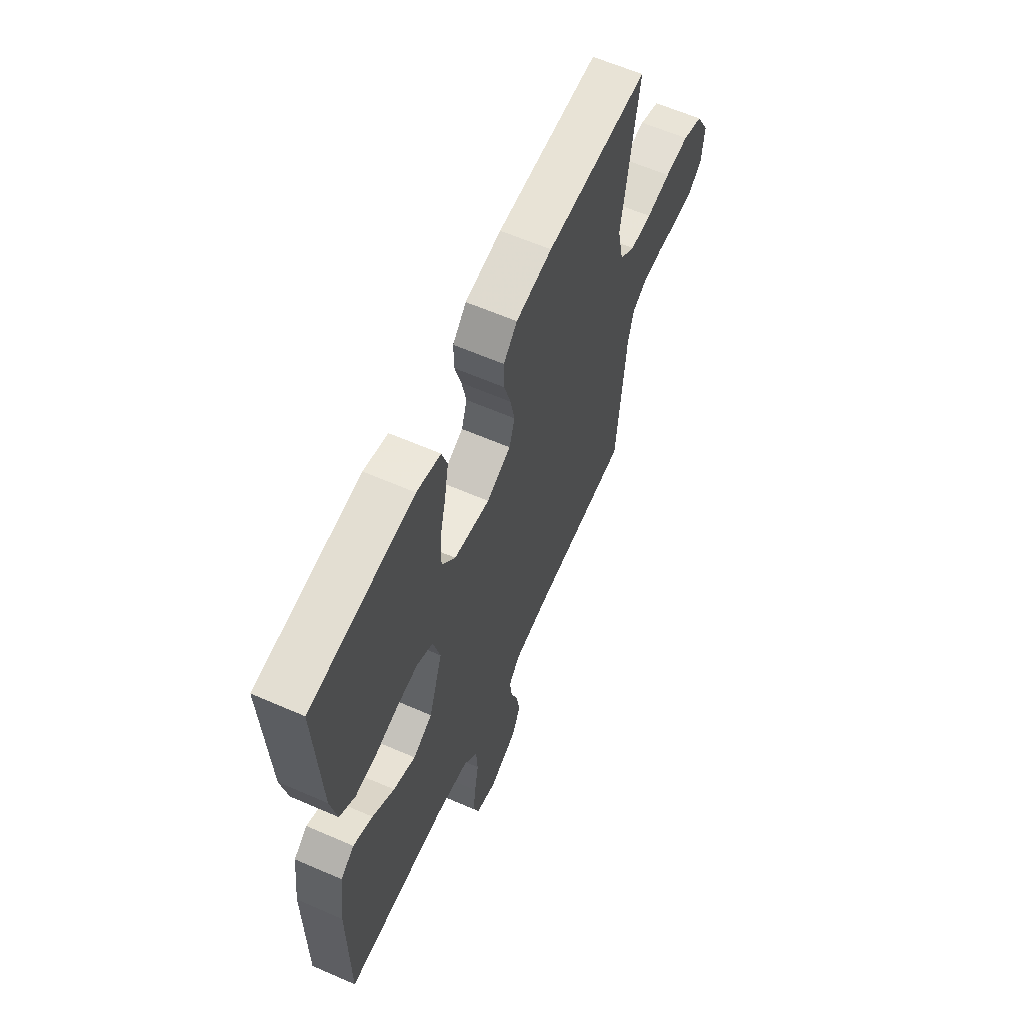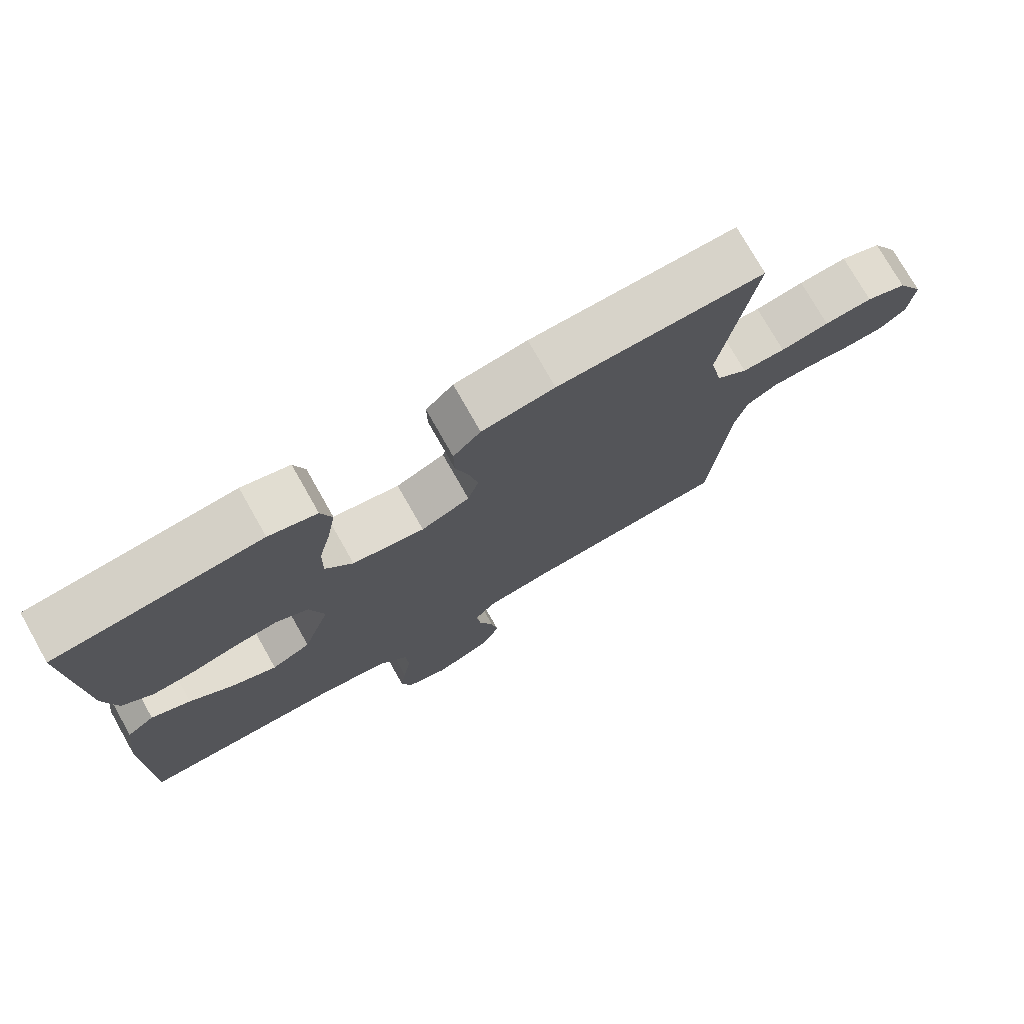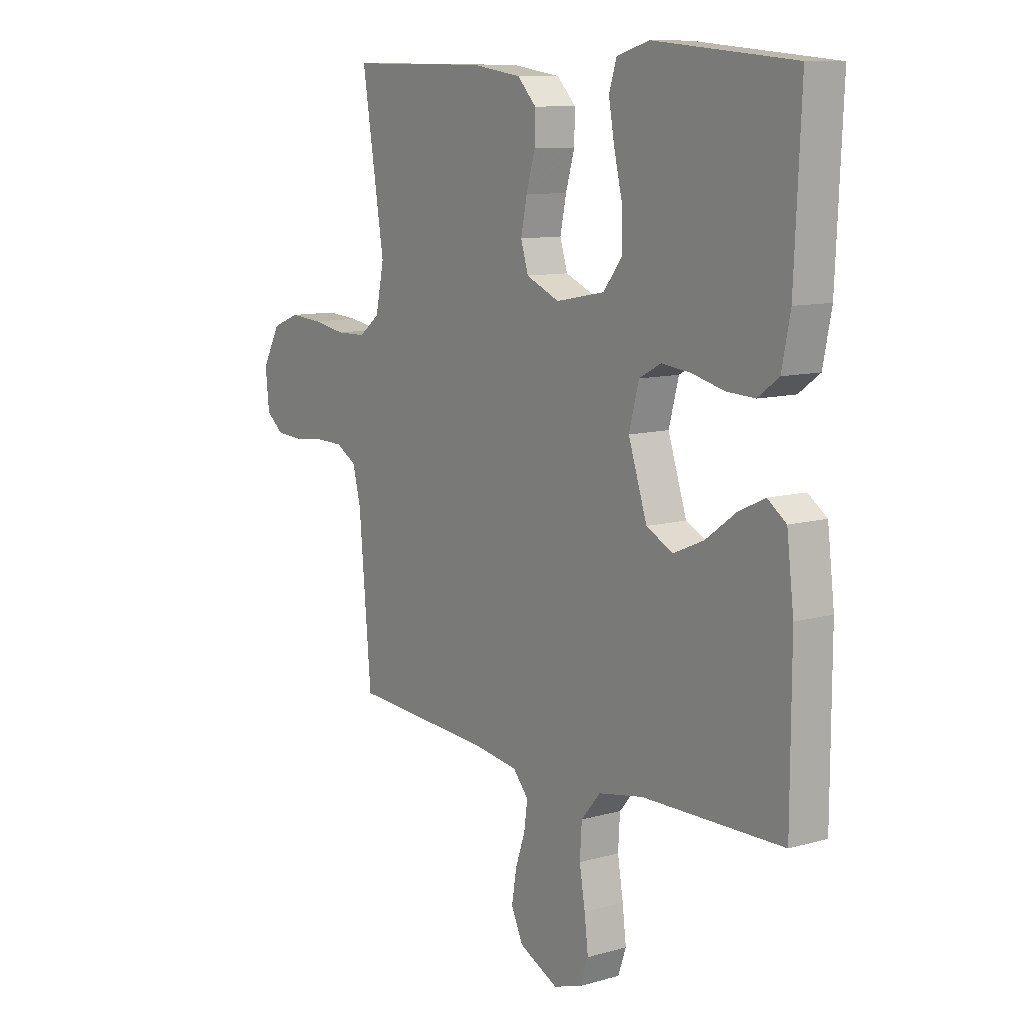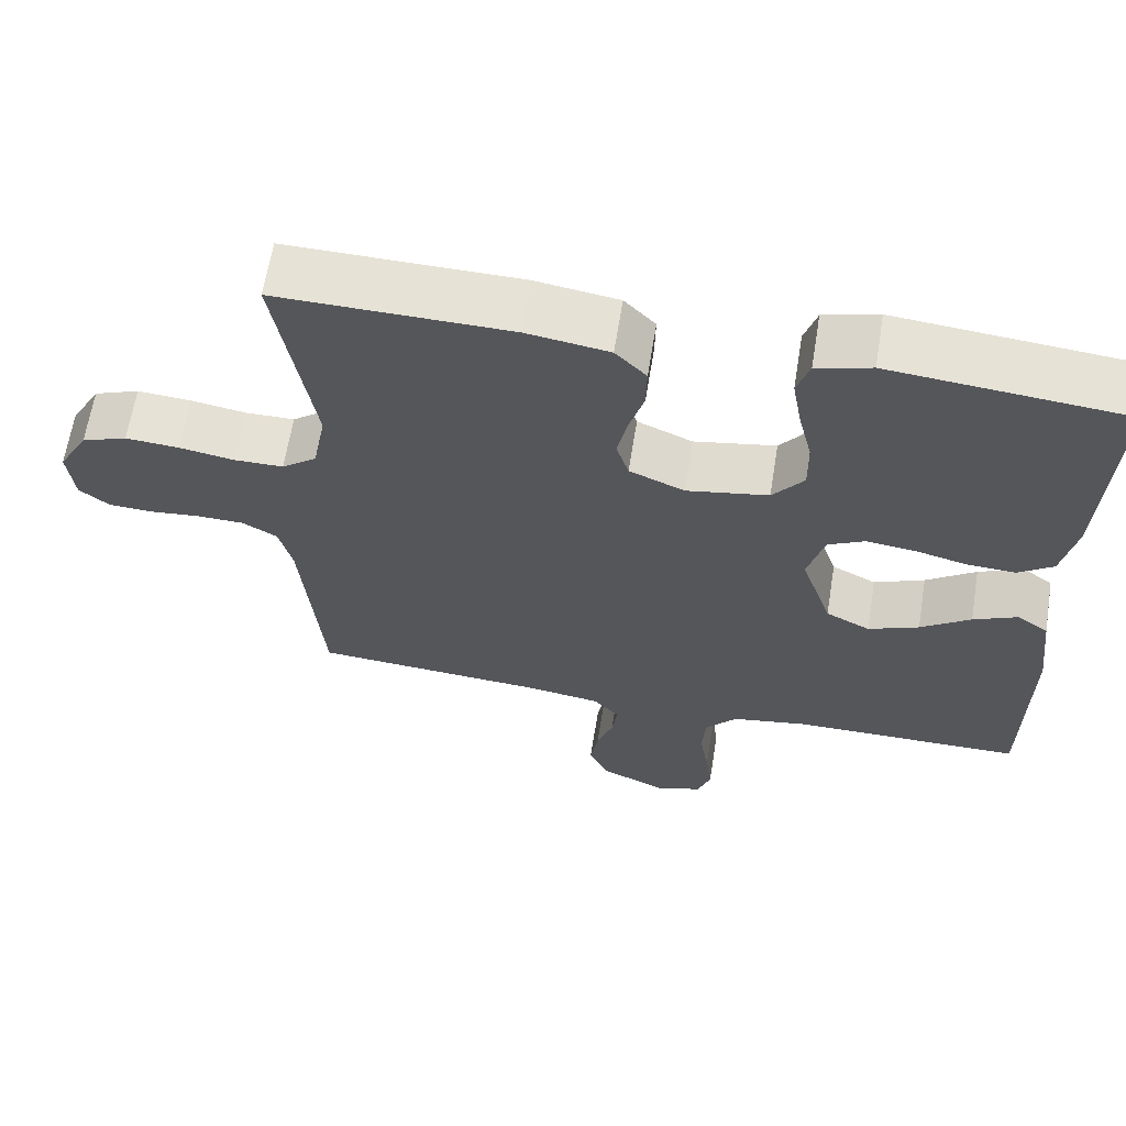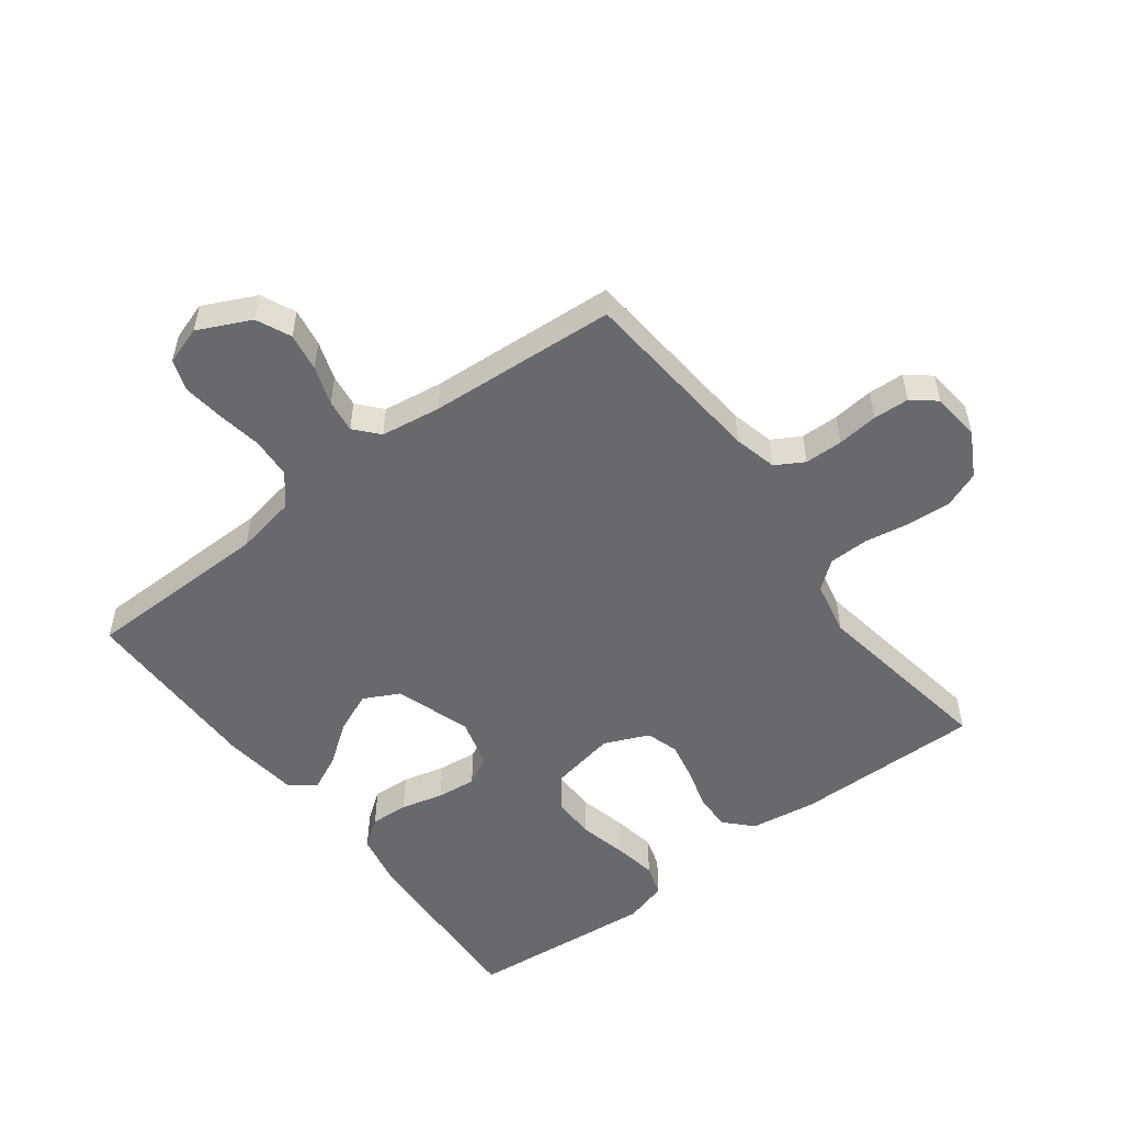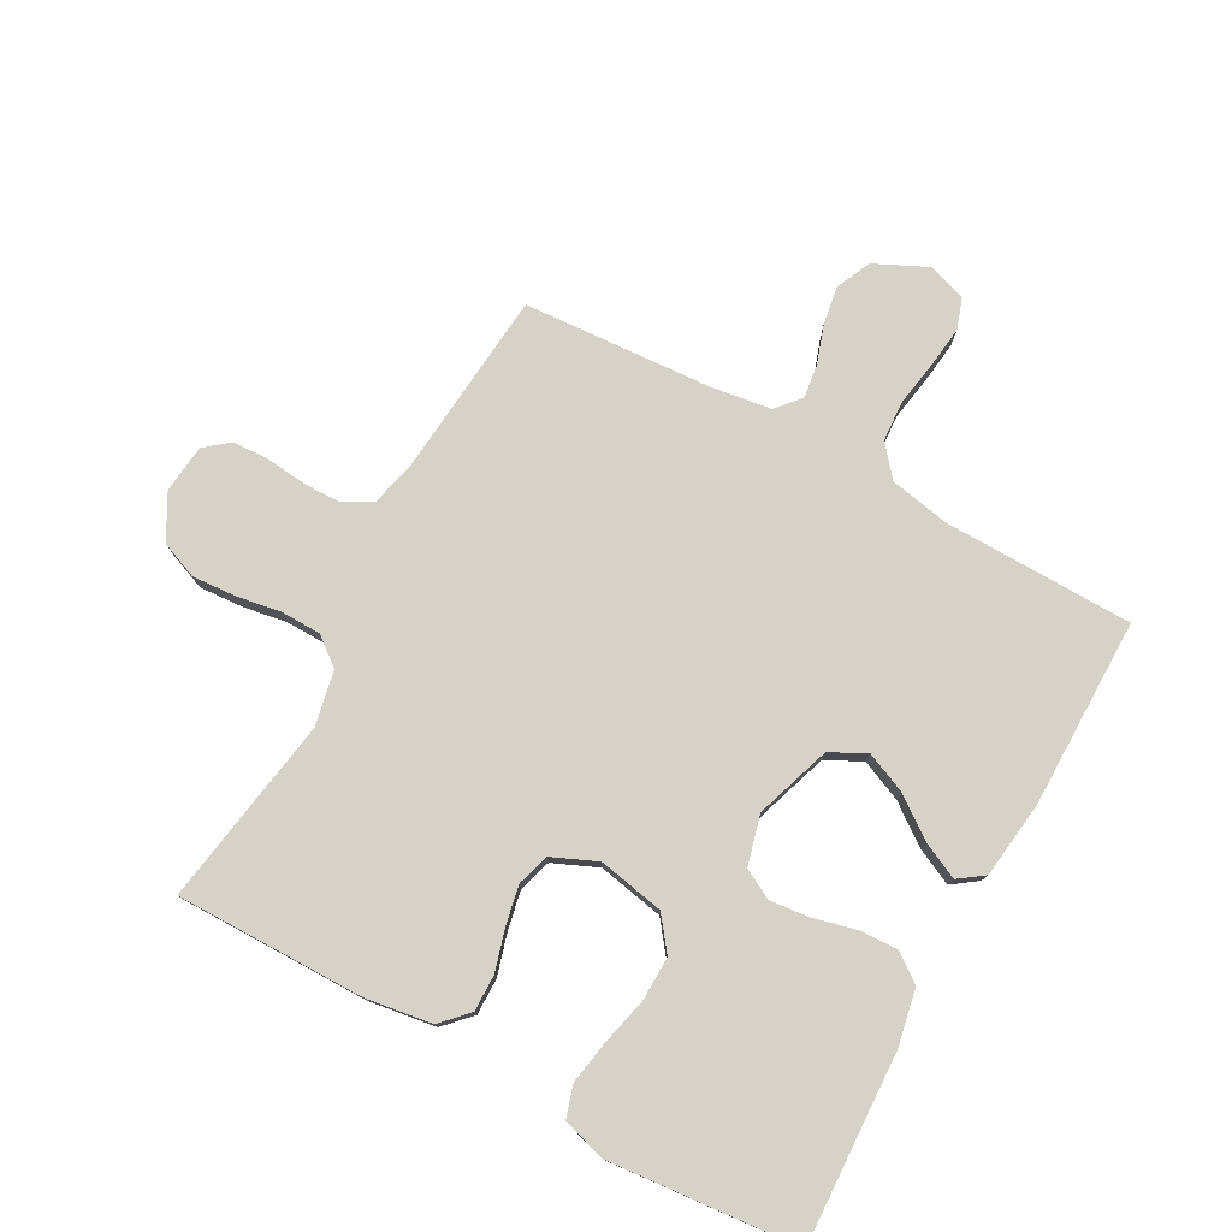
<metadata>
{"format":"obj","ext":"obj","renderer":"f3d","projection":"perspective","resolution":1024,"background":"white","views":[{"elev":61.8,"azim":113.9,"up":"+Z"},{"elev":75.6,"azim":150.5,"up":"+Z"},{"elev":10.1,"azim":54.2,"up":"+Z"},{"elev":64.1,"azim":9.2,"up":"+Z"},{"elev":-52.8,"azim":-142.9,"up":"+Y"},{"elev":77.4,"azim":28.9,"up":"+Y"}]}
</metadata>
<code>
v -0.5 0.07 0.5
v -0.2 0.07 0.497
v -0.094 0.07 0.481
v -0.054 0.07 0.439
v -0.055 0.07 0.381
v -0.074 0.07 0.316
v -0.087 0.07 0.253
v -0.071 0.07 0.201
v 0 0.07 0.17
v 0.105 0.07 0.19
v 0.145 0.07 0.242
v 0.144 0.07 0.312
v 0.126 0.07 0.388
v 0.114 0.07 0.457
v 0.13 0.07 0.508
v 0.2 0.07 0.528
v 0.5 0.07 0.5
v 0.486 0.07 0.2
v 0.468 0.07 0.11
v 0.423 0.07 0.077
v 0.362 0.07 0.08
v 0.294 0.07 0.097
v 0.231 0.07 0.104
v 0.184 0.07 0.079
v 0.163 0.07 0
v 0.203 0.07 -0.121
v 0.26 0.07 -0.15
v 0.325 0.07 -0.122
v 0.389 0.07 -0.075
v 0.446 0.07 -0.048
v 0.486 0.07 -0.077
v 0.501 0.07 -0.2
v 0.5 0.07 -0.5
v 0.2 0.07 -0.504
v 0.103 0.07 -0.522
v 0.062 0.07 -0.571
v 0.058 0.07 -0.636
v 0.07 0.07 -0.708
v 0.078 0.07 -0.774
v 0.061 0.07 -0.823
v 0 0.07 -0.843
v -0.084 0.07 -0.803
v -0.109 0.07 -0.748
v -0.099 0.07 -0.687
v -0.078 0.07 -0.625
v -0.071 0.07 -0.572
v -0.104 0.07 -0.534
v -0.2 0.07 -0.52
v -0.5 0.07 -0.5
v -0.526 0.07 -0.2
v -0.543 0.07 -0.131
v -0.588 0.07 -0.105
v -0.649 0.07 -0.104
v -0.714 0.07 -0.111
v -0.771 0.07 -0.108
v -0.809 0.07 -0.077
v -0.817 0.07 0
v -0.778 0.07 0.071
v -0.719 0.07 0.094
v -0.649 0.07 0.089
v -0.578 0.07 0.077
v -0.515 0.07 0.078
v -0.47 0.07 0.113
v -0.452 0.07 0.2
v -0.5 0 0.5
v -0.2 0 0.497
v -0.094 0 0.481
v -0.054 0 0.439
v -0.055 0 0.381
v -0.074 0 0.316
v -0.087 0 0.253
v -0.071 0 0.201
v 0 0 0.17
v 0.105 0 0.19
v 0.145 0 0.242
v 0.144 0 0.312
v 0.126 0 0.388
v 0.114 0 0.457
v 0.13 0 0.508
v 0.2 0 0.528
v 0.5 0 0.5
v 0.486 0 0.2
v 0.468 0 0.11
v 0.423 0 0.077
v 0.362 0 0.08
v 0.294 0 0.097
v 0.231 0 0.104
v 0.184 0 0.079
v 0.163 0 0
v 0.203 0 -0.121
v 0.26 0 -0.15
v 0.325 0 -0.122
v 0.389 0 -0.075
v 0.446 0 -0.048
v 0.486 0 -0.077
v 0.501 0 -0.2
v 0.5 0 -0.5
v 0.2 0 -0.504
v 0.103 0 -0.522
v 0.062 0 -0.571
v 0.058 0 -0.636
v 0.07 0 -0.708
v 0.078 0 -0.774
v 0.061 0 -0.823
v 0 0 -0.843
v -0.084 0 -0.803
v -0.109 0 -0.748
v -0.099 0 -0.687
v -0.078 0 -0.625
v -0.071 0 -0.572
v -0.104 0 -0.534
v -0.2 0 -0.52
v -0.5 0 -0.5
v -0.526 0 -0.2
v -0.543 0 -0.131
v -0.588 0 -0.105
v -0.649 0 -0.104
v -0.714 0 -0.111
v -0.771 0 -0.108
v -0.809 0 -0.077
v -0.817 0 0
v -0.778 0 0.071
v -0.719 0 0.094
v -0.649 0 0.089
v -0.578 0 0.077
v -0.515 0 0.078
v -0.47 0 0.113
v -0.452 0 0.2
f 59 60 61
f 58 59 61
f 57 58 61
f 56 57 61
f 55 56 61
f 54 55 61
f 53 54 61
f 52 53 61 62
f 51 52 62 63
f 48 49 50
f 50 51 63
f 48 50 63
f 47 48 63
f 43 44 45
f 42 43 45
f 41 42 45
f 40 41 45
f 39 40 45
f 38 39 45
f 37 38 45
f 36 37 45 46
f 47 63 64
f 46 47 64
f 36 46 64
f 35 36 64
f 32 33 34
f 31 32 34
f 30 31 34
f 29 30 34
f 28 29 34
f 20 21 22
f 19 20 22
f 18 19 22
f 17 18 22
f 16 17 22
f 15 16 22
f 14 15 22
f 13 14 22
f 12 13 22
f 11 12 22 23
f 10 11 23 24
f 4 5 6
f 3 4 6
f 2 3 6
f 1 2 6
f 64 1 6
f 64 6 7
f 35 64 7 8
f 27 28 34 35
f 26 27 35
f 35 8 9
f 26 35 9
f 25 26 9
f 9 10 24 25
f 125 124 123
f 125 123 122
f 125 122 121
f 125 121 120
f 125 120 119
f 125 119 118
f 125 118 117
f 126 125 117 116
f 127 126 116 115
f 114 113 112
f 127 115 114
f 127 114 112
f 127 112 111
f 109 108 107
f 109 107 106
f 109 106 105
f 109 105 104
f 109 104 103
f 109 103 102
f 109 102 101
f 110 109 101 100
f 128 127 111
f 128 111 110
f 128 110 100
f 128 100 99
f 98 97 96
f 98 96 95
f 98 95 94
f 98 94 93
f 98 93 92
f 86 85 84
f 86 84 83
f 86 83 82
f 86 82 81
f 86 81 80
f 86 80 79
f 86 79 78
f 86 78 77
f 86 77 76
f 87 86 76 75
f 88 87 75 74
f 70 69 68
f 70 68 67
f 70 67 66
f 70 66 65
f 70 65 128
f 71 70 128
f 72 71 128 99
f 99 98 92 91
f 99 91 90
f 73 72 99
f 73 99 90
f 73 90 89
f 89 88 74 73
f 1 65 66 2
f 2 66 67 3
f 3 67 68 4
f 4 68 69 5
f 5 69 70 6
f 6 70 71 7
f 7 71 72 8
f 8 72 73 9
f 9 73 74 10
f 10 74 75 11
f 11 75 76 12
f 12 76 77 13
f 13 77 78 14
f 14 78 79 15
f 15 79 80 16
f 16 80 81 17
f 17 81 82 18
f 18 82 83 19
f 19 83 84 20
f 20 84 85 21
f 21 85 86 22
f 22 86 87 23
f 23 87 88 24
f 24 88 89 25
f 25 89 90 26
f 26 90 91 27
f 27 91 92 28
f 28 92 93 29
f 29 93 94 30
f 30 94 95 31
f 31 95 96 32
f 32 96 97 33
f 33 97 98 34
f 34 98 99 35
f 35 99 100 36
f 36 100 101 37
f 37 101 102 38
f 38 102 103 39
f 39 103 104 40
f 40 104 105 41
f 41 105 106 42
f 42 106 107 43
f 43 107 108 44
f 44 108 109 45
f 45 109 110 46
f 46 110 111 47
f 47 111 112 48
f 48 112 113 49
f 49 113 114 50
f 50 114 115 51
f 51 115 116 52
f 52 116 117 53
f 53 117 118 54
f 54 118 119 55
f 55 119 120 56
f 56 120 121 57
f 57 121 122 58
f 58 122 123 59
f 59 123 124 60
f 60 124 125 61
f 61 125 126 62
f 62 126 127 63
f 63 127 128 64
f 64 128 65 1

</code>
